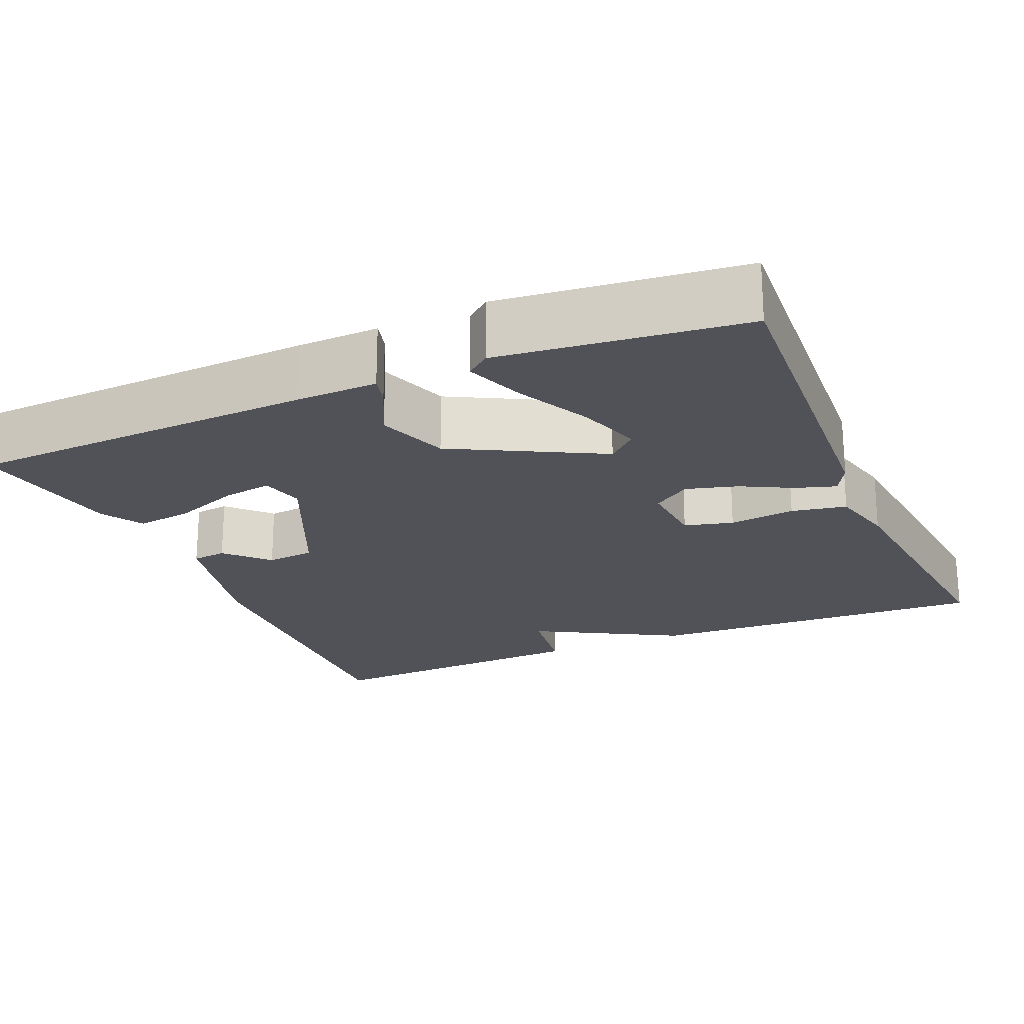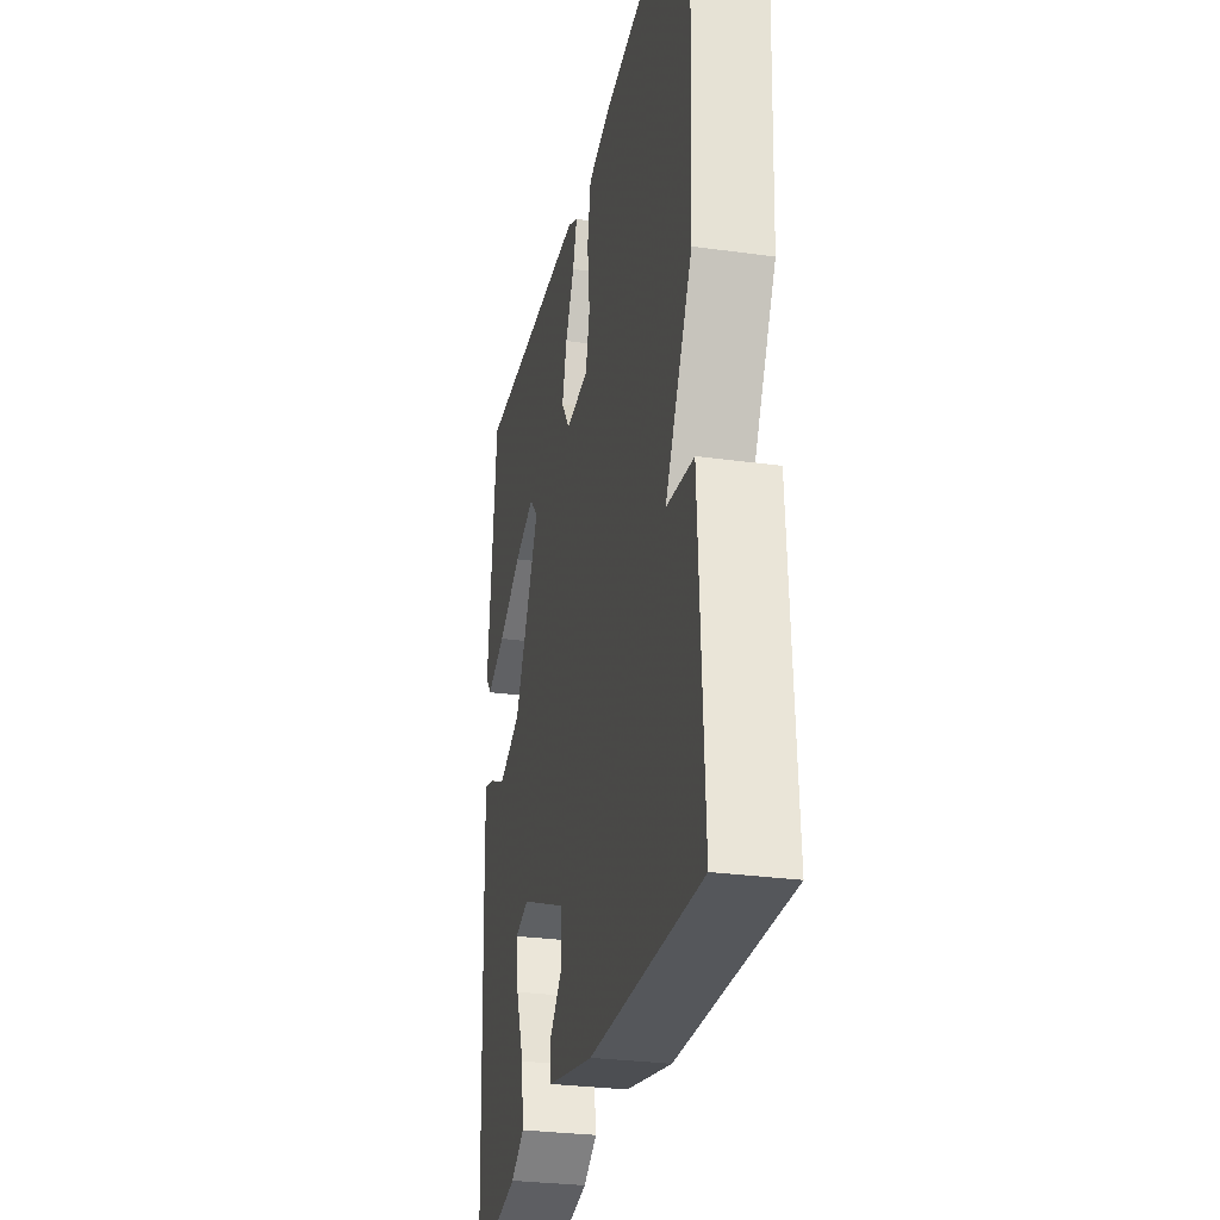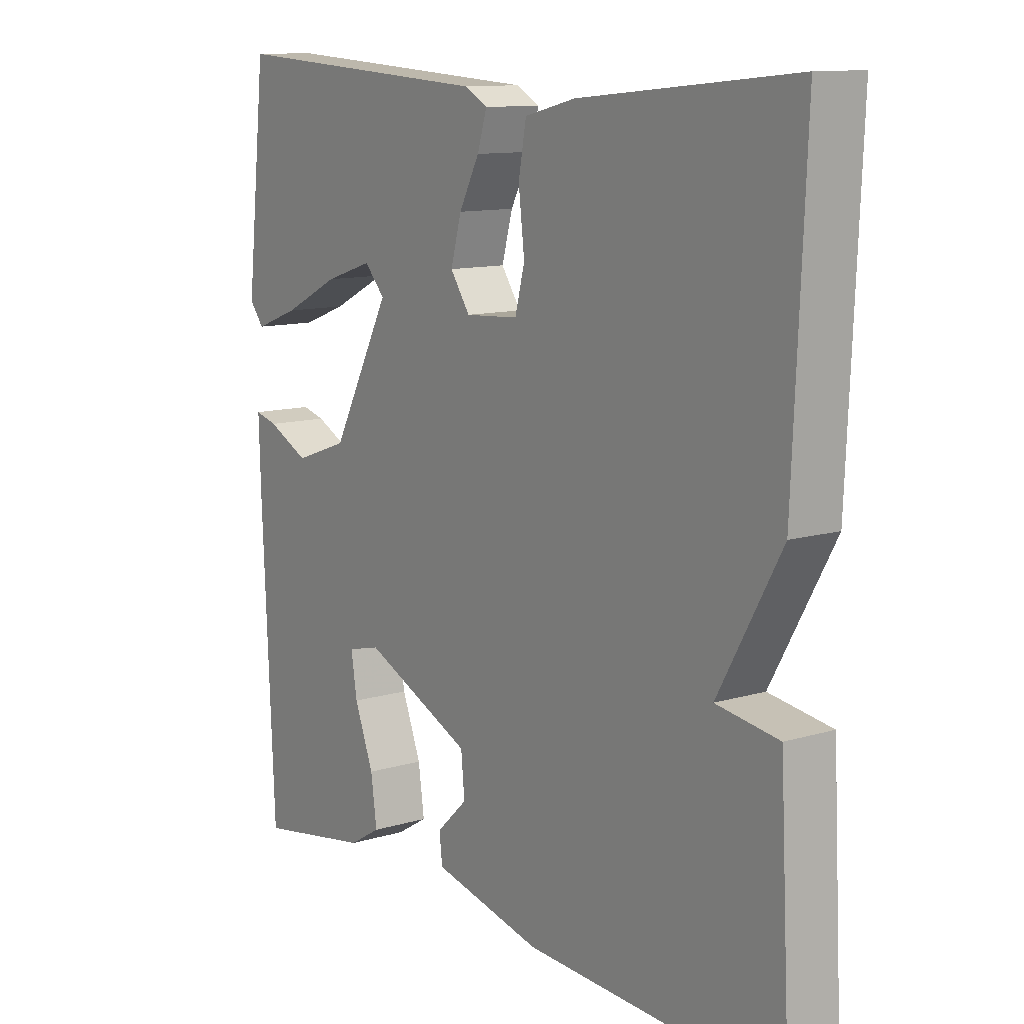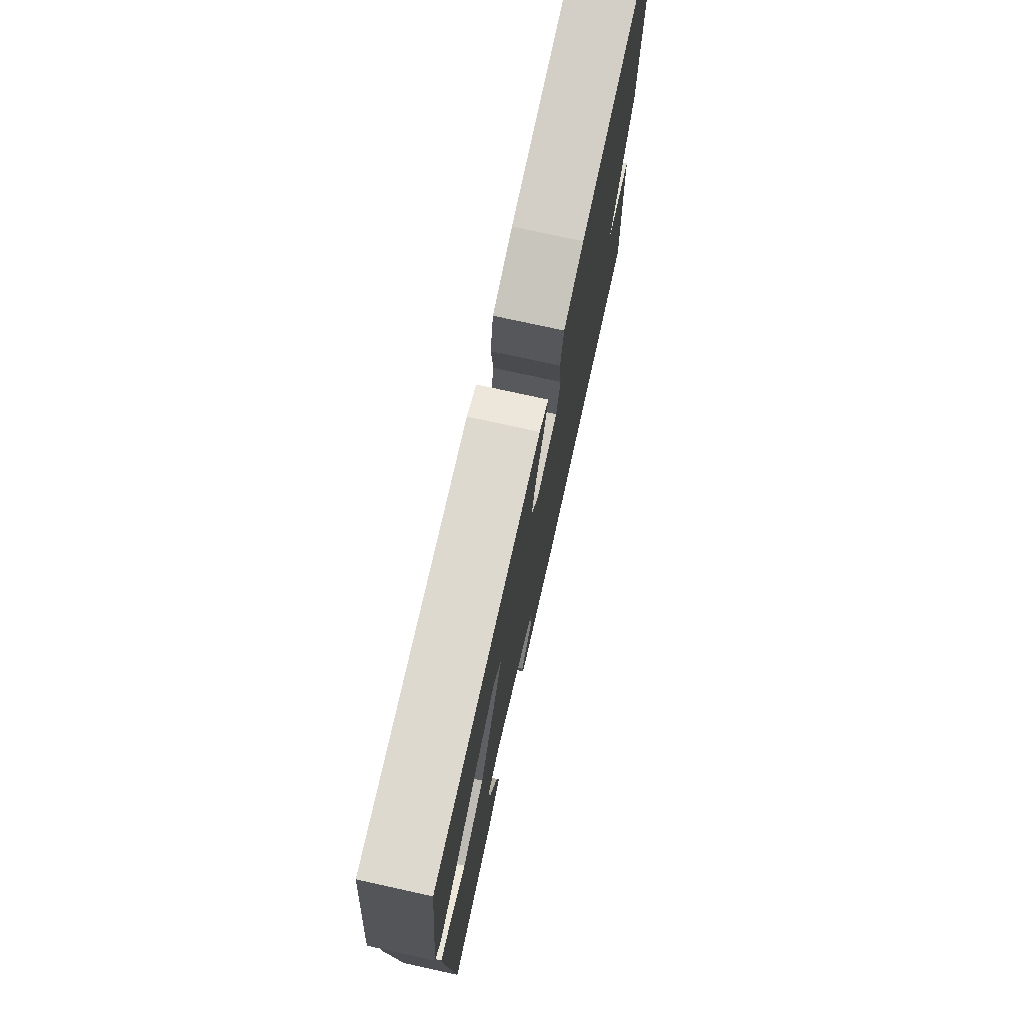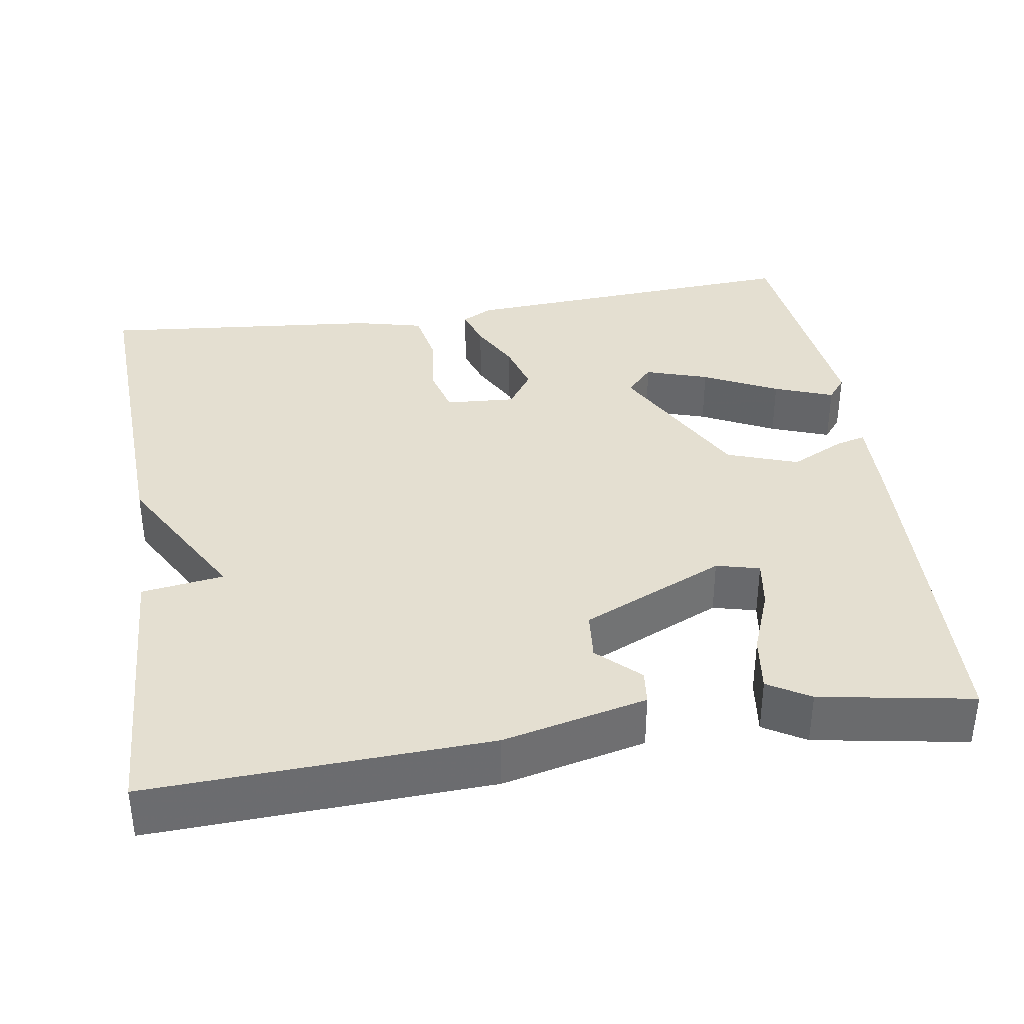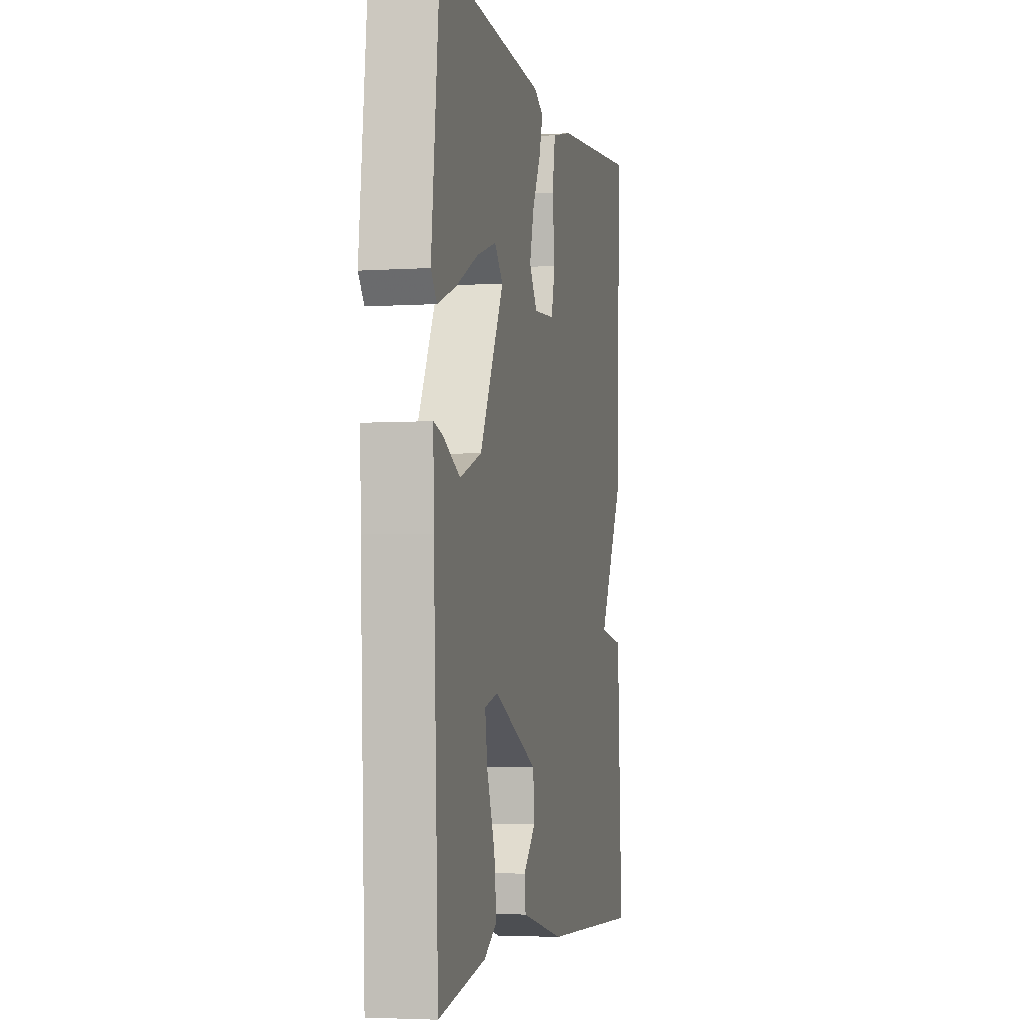
<metadata>
{"format":"obj","ext":"obj","renderer":"f3d","projection":"perspective","resolution":1024,"background":"white","views":[{"elev":-21.6,"azim":-66.7,"up":"+Y"},{"elev":-29.2,"azim":78.4,"up":"+Z"},{"elev":11.6,"azim":54.3,"up":"+Z"},{"elev":75.5,"azim":-77.6,"up":"+Z"},{"elev":36.7,"azim":171.0,"up":"+Y"},{"elev":-3.9,"azim":-77.8,"up":"+Z"}]}
</metadata>
<code>
v 0.5 0.07 -0.5
v 0.072 0.07 -0.482
v -0.11 0.07 -0.44
v -0.115 0.07 -0.396
v -0.063 0.07 -0.346
v -0.069 0.07 -0.284
v -0.251 0.07 -0.202
v -0.306 0.07 -0.216
v -0.296 0.07 -0.279
v -0.264 0.07 -0.362
v -0.254 0.07 -0.434
v -0.307 0.07 -0.466
v -0.5 0.07 -0.5
v -0.52 0.07 -0.054
v -0.523 0.07 0.05
v -0.485 0.07 0.04
v -0.416 0.07 0.006
v -0.326 0.07 0.038
v -0.227 0.07 0.225
v -0.261 0.07 0.262
v -0.341 0.07 0.236
v -0.435 0.07 0.189
v -0.51 0.07 0.161
v -0.534 0.07 0.191
v -0.5 0.07 0.5
v -0.055 0.07 0.472
v -0.016 0.07 0.451
v -0.032 0.07 0.4
v -0.066 0.07 0.335
v -0.084 0.07 0.27
v -0.051 0.07 0.222
v 0.038 0.07 0.228
v 0.054 0.07 0.29
v 0.044 0.07 0.374
v 0.057 0.07 0.444
v 0.142 0.07 0.465
v 0.5 0.07 0.5
v 0.481 0.07 0.06
v 0.377 0.07 -0.125
v 0.481 0.07 -0.14
v 0.5 0 -0.5
v 0.072 0 -0.482
v -0.11 0 -0.44
v -0.115 0 -0.396
v -0.063 0 -0.346
v -0.069 0 -0.284
v -0.251 0 -0.202
v -0.306 0 -0.216
v -0.296 0 -0.279
v -0.264 0 -0.362
v -0.254 0 -0.434
v -0.307 0 -0.466
v -0.5 0 -0.5
v -0.52 0 -0.054
v -0.523 0 0.05
v -0.485 0 0.04
v -0.416 0 0.006
v -0.326 0 0.038
v -0.227 0 0.225
v -0.261 0 0.262
v -0.341 0 0.236
v -0.435 0 0.189
v -0.51 0 0.161
v -0.534 0 0.191
v -0.5 0 0.5
v -0.055 0 0.472
v -0.016 0 0.451
v -0.032 0 0.4
v -0.066 0 0.335
v -0.084 0 0.27
v -0.051 0 0.222
v 0.038 0 0.228
v 0.054 0 0.29
v 0.044 0 0.374
v 0.057 0 0.444
v 0.142 0 0.465
v 0.5 0 0.5
v 0.481 0 0.06
v 0.377 0 -0.125
v 0.481 0 -0.14
f 3 4 5
f 2 3 5
f 1 2 5
f 40 1 5
f 39 40 5
f 37 38 39
f 36 37 39
f 35 36 39
f 34 35 39
f 33 34 39
f 39 5 6
f 33 39 6
f 32 33 6
f 31 32 6 7
f 30 31 7 8
f 29 30 8
f 27 28 29
f 26 27 29
f 25 26 29
f 24 25 29
f 21 22 23 24
f 20 21 24 29
f 19 20 29
f 18 19 29 8
f 15 16 17
f 14 15 17
f 13 14 17
f 12 13 17
f 11 12 17
f 10 11 17
f 9 10 17
f 8 9 17
f 8 17 18
f 45 44 43
f 45 43 42
f 45 42 41
f 45 41 80
f 45 80 79
f 79 78 77
f 79 77 76
f 79 76 75
f 79 75 74
f 79 74 73
f 46 45 79
f 46 79 73
f 46 73 72
f 47 46 72 71
f 48 47 71 70
f 48 70 69
f 69 68 67
f 69 67 66
f 69 66 65
f 69 65 64
f 64 63 62 61
f 69 64 61 60
f 69 60 59
f 48 69 59 58
f 57 56 55
f 57 55 54
f 57 54 53
f 57 53 52
f 57 52 51
f 57 51 50
f 57 50 49
f 57 49 48
f 58 57 48
f 1 41 42 2
f 2 42 43 3
f 3 43 44 4
f 4 44 45 5
f 5 45 46 6
f 6 46 47 7
f 7 47 48 8
f 8 48 49 9
f 9 49 50 10
f 10 50 51 11
f 11 51 52 12
f 12 52 53 13
f 13 53 54 14
f 14 54 55 15
f 15 55 56 16
f 16 56 57 17
f 17 57 58 18
f 18 58 59 19
f 19 59 60 20
f 20 60 61 21
f 21 61 62 22
f 22 62 63 23
f 23 63 64 24
f 24 64 65 25
f 25 65 66 26
f 26 66 67 27
f 27 67 68 28
f 28 68 69 29
f 29 69 70 30
f 30 70 71 31
f 31 71 72 32
f 32 72 73 33
f 33 73 74 34
f 34 74 75 35
f 35 75 76 36
f 36 76 77 37
f 37 77 78 38
f 38 78 79 39
f 39 79 80 40
f 40 80 41 1

</code>
